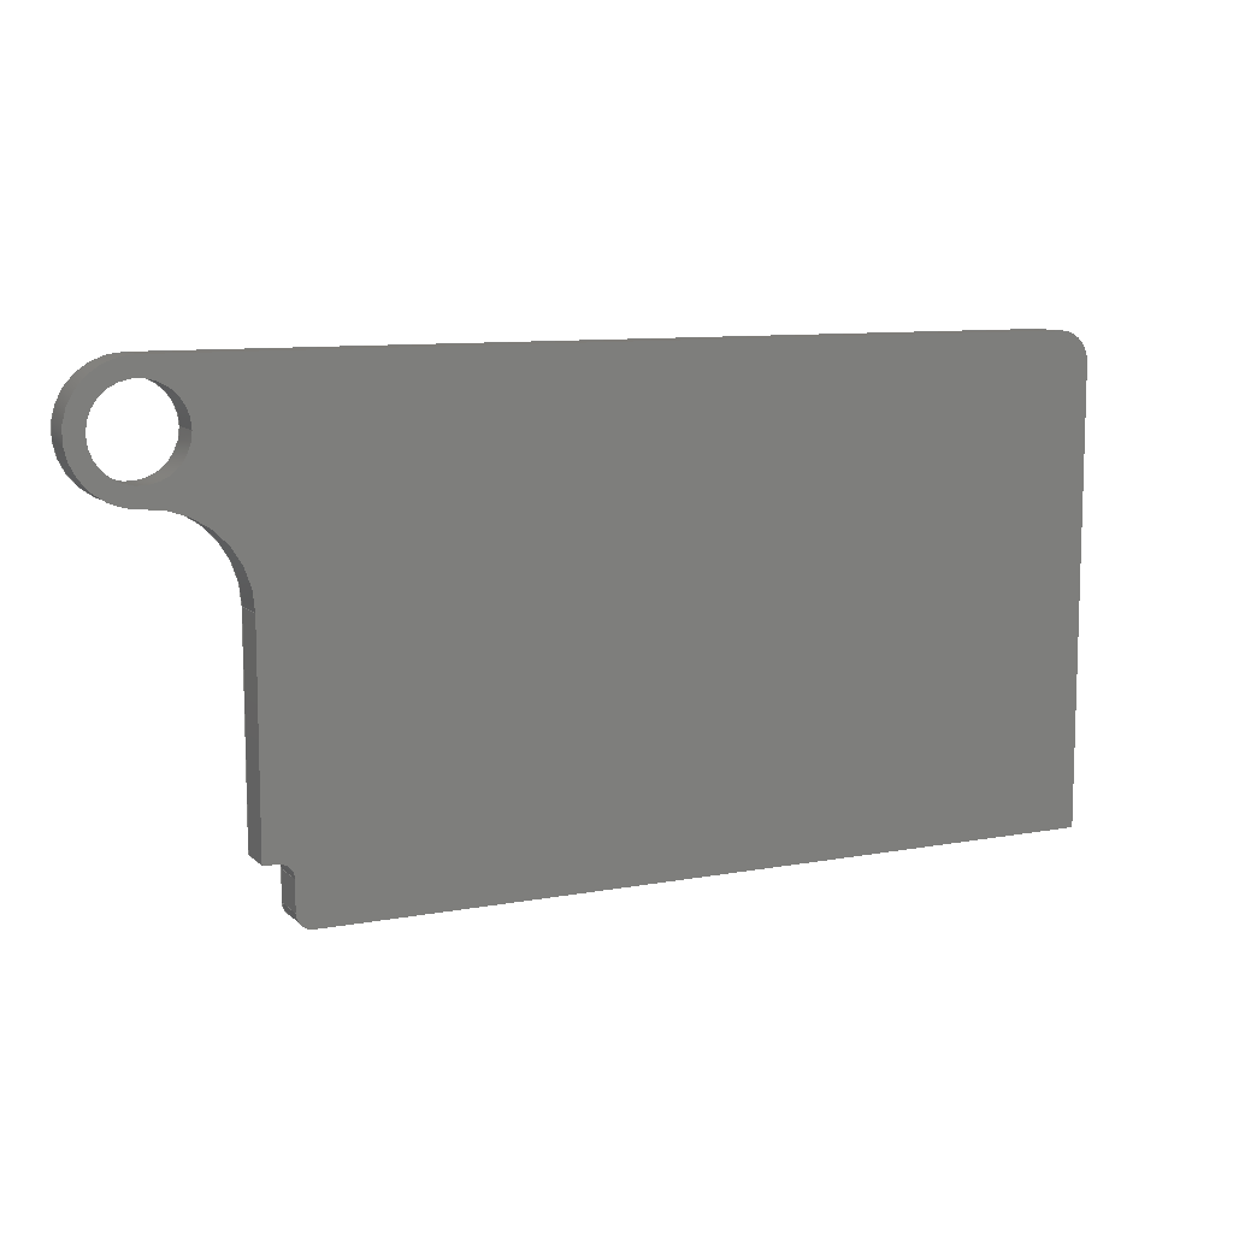
<metadata>
{"format":"step","ext":"stp","renderer":"f3d","projection":"perspective","resolution":1024,"background":"white","views":[{"elev":9.6,"azim":-25.8,"up":"+Y"}]}
</metadata>
<code>
ISO-10303-21;
DATA;
#1=MECHANICAL_DESIGN_GEOMETRIC_PRESENTATION_REPRESENTATION('',(#4),#437);
#2=SHAPE_REPRESENTATION_RELATIONSHIP('SRR','None',#449,#3);
#3=ADVANCED_BREP_SHAPE_REPRESENTATION($,(#5),#436);
#4=STYLED_ITEM('',(#458),#5);
#5=MANIFOLD_SOLID_BREP('Solid1',#255);
#6=FACE_BOUND('',#37,.T.);
#7=FACE_BOUND('',#45,.T.);
#8=FACE_BOUND('',#47,.T.);
#9=PLANE('',#260);
#10=PLANE('',#261);
#11=PLANE('',#265);
#12=PLANE('',#275);
#13=PLANE('',#276);
#14=PLANE('',#280);
#15=PLANE('',#281);
#16=PLANE('',#282);
#17=FACE_OUTER_BOUND('',#31,.T.);
#18=FACE_OUTER_BOUND('',#32,.T.);
#19=FACE_OUTER_BOUND('',#33,.T.);
#20=FACE_OUTER_BOUND('',#34,.T.);
#21=FACE_OUTER_BOUND('',#35,.T.);
#22=FACE_OUTER_BOUND('',#36,.T.);
#23=FACE_OUTER_BOUND('',#38,.T.);
#24=FACE_OUTER_BOUND('',#39,.T.);
#25=FACE_OUTER_BOUND('',#40,.T.);
#26=FACE_OUTER_BOUND('',#41,.T.);
#27=FACE_OUTER_BOUND('',#42,.T.);
#28=FACE_OUTER_BOUND('',#43,.T.);
#29=FACE_OUTER_BOUND('',#44,.T.);
#30=FACE_OUTER_BOUND('',#46,.T.);
#31=EDGE_LOOP('',(#165,#166,#167,#168));
#32=EDGE_LOOP('',(#169,#170,#171,#172));
#33=EDGE_LOOP('',(#173,#174,#175,#176));
#34=EDGE_LOOP('',(#177,#178,#179,#180));
#35=EDGE_LOOP('',(#181,#182,#183,#184));
#36=EDGE_LOOP('',(#185));
#37=EDGE_LOOP('',(#186));
#38=EDGE_LOOP('',(#187,#188,#189,#190));
#39=EDGE_LOOP('',(#191,#192,#193,#194));
#40=EDGE_LOOP('',(#195,#196,#197,#198));
#41=EDGE_LOOP('',(#199,#200,#201,#202));
#42=EDGE_LOOP('',(#203,#204,#205,#206));
#43=EDGE_LOOP('',(#207,#208,#209,#210));
#44=EDGE_LOOP('',(#211,#212,#213,#214,#215,#216,#217,#218,#219,#220,#221));
#45=EDGE_LOOP('',(#222));
#46=EDGE_LOOP('',(#223,#224,#225,#226,#227,#228,#229,#230,#231,#232,#233));
#47=EDGE_LOOP('',(#234));
#48=LINE('',#366,#71);
#49=LINE('',#369,#72);
#50=LINE('',#372,#73);
#51=LINE('',#374,#74);
#52=LINE('',#375,#75);
#53=LINE('',#378,#76);
#54=LINE('',#380,#77);
#55=LINE('',#381,#78);
#56=LINE('',#386,#79);
#57=LINE('',#390,#80);
#58=LINE('',#392,#81);
#59=LINE('',#393,#82);
#60=LINE('',#403,#83);
#61=LINE('',#409,#84);
#62=LINE('',#413,#85);
#63=LINE('',#415,#86);
#64=LINE('',#416,#87);
#65=LINE('',#419,#88);
#66=LINE('',#421,#89);
#67=LINE('',#422,#90);
#68=LINE('',#427,#91);
#69=LINE('',#430,#92);
#70=LINE('',#431,#93);
#71=VECTOR('',#289,0.07874);
#72=VECTOR('',#292,0.07874);
#73=VECTOR('',#295,1.601);
#74=VECTOR('',#296,0.07874);
#75=VECTOR('',#297,1.601);
#76=VECTOR('',#300,0.9332);
#77=VECTOR('',#301,0.07874);
#78=VECTOR('',#302,0.9332);
#79=VECTOR('',#307,0.07874);
#80=VECTOR('',#312,1.815);
#81=VECTOR('',#313,0.07874);
#82=VECTOR('',#314,1.815);
#83=VECTOR('',#325,0.07874);
#84=VECTOR('',#332,0.07874);
#85=VECTOR('',#337,0.436);
#86=VECTOR('',#338,0.07874);
#87=VECTOR('',#339,0.436);
#88=VECTOR('',#342,0.02685);
#89=VECTOR('',#343,0.07874);
#90=VECTOR('',#344,0.02685);
#91=VECTOR('',#349,0.07874);
#92=VECTOR('',#354,0.06124);
#93=VECTOR('',#355,0.06124);
#94=CIRCLE('',#258,0.03125);
#95=CIRCLE('',#259,0.03125);
#96=CIRCLE('',#263,0.0625);
#97=CIRCLE('',#264,0.0625);
#98=CIRCLE('',#267,0.0885);
#99=CIRCLE('',#268,0.0885);
#100=CIRCLE('',#270,0.125);
#101=CIRCLE('',#271,0.125);
#102=CIRCLE('',#273,0.186);
#103=CIRCLE('',#274,0.186);
#104=CIRCLE('',#278,0.03125);
#105=CIRCLE('',#279,0.03125);
#106=VERTEX_POINT('',#362);
#107=VERTEX_POINT('',#363);
#108=VERTEX_POINT('',#365);
#109=VERTEX_POINT('',#367);
#110=VERTEX_POINT('',#371);
#111=VERTEX_POINT('',#373);
#112=VERTEX_POINT('',#377);
#113=VERTEX_POINT('',#379);
#114=VERTEX_POINT('',#383);
#115=VERTEX_POINT('',#385);
#116=VERTEX_POINT('',#389);
#117=VERTEX_POINT('',#391);
#118=VERTEX_POINT('',#395);
#119=VERTEX_POINT('',#397);
#120=VERTEX_POINT('',#400);
#121=VERTEX_POINT('',#402);
#122=VERTEX_POINT('',#406);
#123=VERTEX_POINT('',#408);
#124=VERTEX_POINT('',#412);
#125=VERTEX_POINT('',#414);
#126=VERTEX_POINT('',#418);
#127=VERTEX_POINT('',#420);
#128=VERTEX_POINT('',#424);
#129=VERTEX_POINT('',#426);
#130=EDGE_CURVE('',#106,#107,#94,.T.);
#131=EDGE_CURVE('',#108,#107,#48,.T.);
#132=EDGE_CURVE('',#108,#109,#95,.T.);
#133=EDGE_CURVE('',#109,#106,#49,.T.);
#134=EDGE_CURVE('',#107,#110,#50,.T.);
#135=EDGE_CURVE('',#111,#110,#51,.T.);
#136=EDGE_CURVE('',#111,#108,#52,.T.);
#137=EDGE_CURVE('',#110,#112,#53,.T.);
#138=EDGE_CURVE('',#113,#112,#54,.T.);
#139=EDGE_CURVE('',#113,#111,#55,.T.);
#140=EDGE_CURVE('',#112,#114,#96,.T.);
#141=EDGE_CURVE('',#115,#114,#56,.T.);
#142=EDGE_CURVE('',#115,#113,#97,.T.);
#143=EDGE_CURVE('',#114,#116,#57,.T.);
#144=EDGE_CURVE('',#117,#116,#58,.T.);
#145=EDGE_CURVE('',#117,#115,#59,.T.);
#146=EDGE_CURVE('',#118,#118,#98,.T.);
#147=EDGE_CURVE('',#119,#119,#99,.T.);
#148=EDGE_CURVE('',#116,#120,#100,.T.);
#149=EDGE_CURVE('',#121,#120,#60,.T.);
#150=EDGE_CURVE('',#121,#117,#101,.T.);
#151=EDGE_CURVE('',#120,#122,#102,.T.);
#152=EDGE_CURVE('',#123,#122,#61,.T.);
#153=EDGE_CURVE('',#123,#121,#103,.T.);
#154=EDGE_CURVE('',#122,#124,#62,.T.);
#155=EDGE_CURVE('',#125,#124,#63,.T.);
#156=EDGE_CURVE('',#125,#123,#64,.T.);
#157=EDGE_CURVE('',#124,#126,#65,.T.);
#158=EDGE_CURVE('',#127,#126,#66,.T.);
#159=EDGE_CURVE('',#127,#125,#67,.T.);
#160=EDGE_CURVE('',#126,#128,#104,.T.);
#161=EDGE_CURVE('',#129,#128,#68,.T.);
#162=EDGE_CURVE('',#129,#127,#105,.T.);
#163=EDGE_CURVE('',#128,#106,#69,.T.);
#164=EDGE_CURVE('',#109,#129,#70,.T.);
#165=ORIENTED_EDGE('',*,*,#130,.T.);
#166=ORIENTED_EDGE('',*,*,#131,.F.);
#167=ORIENTED_EDGE('',*,*,#132,.T.);
#168=ORIENTED_EDGE('',*,*,#133,.T.);
#169=ORIENTED_EDGE('',*,*,#134,.T.);
#170=ORIENTED_EDGE('',*,*,#135,.F.);
#171=ORIENTED_EDGE('',*,*,#136,.T.);
#172=ORIENTED_EDGE('',*,*,#131,.T.);
#173=ORIENTED_EDGE('',*,*,#137,.T.);
#174=ORIENTED_EDGE('',*,*,#138,.F.);
#175=ORIENTED_EDGE('',*,*,#139,.T.);
#176=ORIENTED_EDGE('',*,*,#135,.T.);
#177=ORIENTED_EDGE('',*,*,#140,.T.);
#178=ORIENTED_EDGE('',*,*,#141,.F.);
#179=ORIENTED_EDGE('',*,*,#142,.T.);
#180=ORIENTED_EDGE('',*,*,#138,.T.);
#181=ORIENTED_EDGE('',*,*,#143,.T.);
#182=ORIENTED_EDGE('',*,*,#144,.F.);
#183=ORIENTED_EDGE('',*,*,#145,.T.);
#184=ORIENTED_EDGE('',*,*,#141,.T.);
#185=ORIENTED_EDGE('',*,*,#146,.T.);
#186=ORIENTED_EDGE('',*,*,#147,.F.);
#187=ORIENTED_EDGE('',*,*,#148,.T.);
#188=ORIENTED_EDGE('',*,*,#149,.F.);
#189=ORIENTED_EDGE('',*,*,#150,.T.);
#190=ORIENTED_EDGE('',*,*,#144,.T.);
#191=ORIENTED_EDGE('',*,*,#151,.T.);
#192=ORIENTED_EDGE('',*,*,#152,.F.);
#193=ORIENTED_EDGE('',*,*,#153,.T.);
#194=ORIENTED_EDGE('',*,*,#149,.T.);
#195=ORIENTED_EDGE('',*,*,#154,.T.);
#196=ORIENTED_EDGE('',*,*,#155,.F.);
#197=ORIENTED_EDGE('',*,*,#156,.T.);
#198=ORIENTED_EDGE('',*,*,#152,.T.);
#199=ORIENTED_EDGE('',*,*,#157,.T.);
#200=ORIENTED_EDGE('',*,*,#158,.F.);
#201=ORIENTED_EDGE('',*,*,#159,.T.);
#202=ORIENTED_EDGE('',*,*,#155,.T.);
#203=ORIENTED_EDGE('',*,*,#160,.T.);
#204=ORIENTED_EDGE('',*,*,#161,.F.);
#205=ORIENTED_EDGE('',*,*,#162,.T.);
#206=ORIENTED_EDGE('',*,*,#158,.T.);
#207=ORIENTED_EDGE('',*,*,#163,.T.);
#208=ORIENTED_EDGE('',*,*,#133,.F.);
#209=ORIENTED_EDGE('',*,*,#164,.T.);
#210=ORIENTED_EDGE('',*,*,#161,.T.);
#211=ORIENTED_EDGE('',*,*,#145,.F.);
#212=ORIENTED_EDGE('',*,*,#150,.F.);
#213=ORIENTED_EDGE('',*,*,#153,.F.);
#214=ORIENTED_EDGE('',*,*,#156,.F.);
#215=ORIENTED_EDGE('',*,*,#159,.F.);
#216=ORIENTED_EDGE('',*,*,#162,.F.);
#217=ORIENTED_EDGE('',*,*,#164,.F.);
#218=ORIENTED_EDGE('',*,*,#132,.F.);
#219=ORIENTED_EDGE('',*,*,#136,.F.);
#220=ORIENTED_EDGE('',*,*,#139,.F.);
#221=ORIENTED_EDGE('',*,*,#142,.F.);
#222=ORIENTED_EDGE('',*,*,#147,.T.);
#223=ORIENTED_EDGE('',*,*,#148,.F.);
#224=ORIENTED_EDGE('',*,*,#143,.F.);
#225=ORIENTED_EDGE('',*,*,#140,.F.);
#226=ORIENTED_EDGE('',*,*,#137,.F.);
#227=ORIENTED_EDGE('',*,*,#134,.F.);
#228=ORIENTED_EDGE('',*,*,#130,.F.);
#229=ORIENTED_EDGE('',*,*,#163,.F.);
#230=ORIENTED_EDGE('',*,*,#160,.F.);
#231=ORIENTED_EDGE('',*,*,#157,.F.);
#232=ORIENTED_EDGE('',*,*,#154,.F.);
#233=ORIENTED_EDGE('',*,*,#151,.F.);
#234=ORIENTED_EDGE('',*,*,#146,.F.);
#235=CYLINDRICAL_SURFACE('',#257,0.03125);
#236=CYLINDRICAL_SURFACE('',#262,0.0625);
#237=CYLINDRICAL_SURFACE('',#266,0.0885);
#238=CYLINDRICAL_SURFACE('',#269,0.125);
#239=CYLINDRICAL_SURFACE('',#272,0.186);
#240=CYLINDRICAL_SURFACE('',#277,0.03125);
#241=ADVANCED_FACE('',(#17),#235,.T.);
#242=ADVANCED_FACE('',(#18),#9,.T.);
#243=ADVANCED_FACE('',(#19),#10,.T.);
#244=ADVANCED_FACE('',(#20),#236,.T.);
#245=ADVANCED_FACE('',(#21),#11,.T.);
#246=ADVANCED_FACE('',(#22,#6),#237,.F.);
#247=ADVANCED_FACE('',(#23),#238,.T.);
#248=ADVANCED_FACE('',(#24),#239,.F.);
#249=ADVANCED_FACE('',(#25),#12,.T.);
#250=ADVANCED_FACE('',(#26),#13,.T.);
#251=ADVANCED_FACE('',(#27),#240,.F.);
#252=ADVANCED_FACE('',(#28),#14,.T.);
#253=ADVANCED_FACE('',(#29,#7),#15,.T.);
#254=ADVANCED_FACE('',(#30,#8),#16,.T.);
#255=CLOSED_SHELL('',(#241,#242,#243,#244,#245,#246,#247,#248,#249,#250,
#251,#252,#253,#254));
#256=AXIS2_PLACEMENT_3D('placement',#360,#283,#284);
#257=AXIS2_PLACEMENT_3D('',#361,#285,#286);
#258=AXIS2_PLACEMENT_3D('',#364,#287,#288);
#259=AXIS2_PLACEMENT_3D('',#368,#290,#291);
#260=AXIS2_PLACEMENT_3D('',#370,#293,#294);
#261=AXIS2_PLACEMENT_3D('',#376,#298,#299);
#262=AXIS2_PLACEMENT_3D('',#382,#303,#304);
#263=AXIS2_PLACEMENT_3D('',#384,#305,#306);
#264=AXIS2_PLACEMENT_3D('',#387,#308,#309);
#265=AXIS2_PLACEMENT_3D('',#388,#310,#311);
#266=AXIS2_PLACEMENT_3D('',#394,#315,#316);
#267=AXIS2_PLACEMENT_3D('',#396,#317,#318);
#268=AXIS2_PLACEMENT_3D('',#398,#319,#320);
#269=AXIS2_PLACEMENT_3D('',#399,#321,#322);
#270=AXIS2_PLACEMENT_3D('',#401,#323,#324);
#271=AXIS2_PLACEMENT_3D('',#404,#326,#327);
#272=AXIS2_PLACEMENT_3D('',#405,#328,#329);
#273=AXIS2_PLACEMENT_3D('',#407,#330,#331);
#274=AXIS2_PLACEMENT_3D('',#410,#333,#334);
#275=AXIS2_PLACEMENT_3D('',#411,#335,#336);
#276=AXIS2_PLACEMENT_3D('',#417,#340,#341);
#277=AXIS2_PLACEMENT_3D('',#423,#345,#346);
#278=AXIS2_PLACEMENT_3D('',#425,#347,#348);
#279=AXIS2_PLACEMENT_3D('',#428,#350,#351);
#280=AXIS2_PLACEMENT_3D('',#429,#352,#353);
#281=AXIS2_PLACEMENT_3D('',#432,#356,#357);
#282=AXIS2_PLACEMENT_3D('',#433,#358,#359);
#283=DIRECTION('axis',(0,0,1));
#284=DIRECTION('refdir',(1,0,0));
#285=DIRECTION('center_axis',(0,0,-1));
#286=DIRECTION('ref_axis',(1,0,0));
#287=DIRECTION('center_axis',(-8.524e-65,-6.163e-33,
1));
#288=DIRECTION('ref_axis',(1,0,0));
#289=DIRECTION('',(0,0,-1));
#290=DIRECTION('center_axis',(0,0,-1));
#291=DIRECTION('ref_axis',(1,0,0));
#292=DIRECTION('',(0,0,-1));
#293=DIRECTION('center_axis',(-2.185e-16,-1,0));
#294=DIRECTION('ref_axis',(-1,0,0));
#295=DIRECTION('',(1,-2.185e-16,-1.346e-48));
#296=DIRECTION('',(0,0,-1));
#297=DIRECTION('',(-1,2.185e-16,0));
#298=DIRECTION('center_axis',(1,0,0));
#299=DIRECTION('ref_axis',(0,-1,0));
#300=DIRECTION('',(0,1,6.163e-33));
#301=DIRECTION('',(0,0,-1));
#302=DIRECTION('',(0,-1,0));
#303=DIRECTION('center_axis',(0,0,-1));
#304=DIRECTION('ref_axis',(-1,0,0));
#305=DIRECTION('center_axis',(-8.524e-65,-6.163e-33,
1));
#306=DIRECTION('ref_axis',(-1,0,0));
#307=DIRECTION('',(0,0,-1));
#308=DIRECTION('center_axis',(0,0,-1));
#309=DIRECTION('ref_axis',(-1,0,0));
#310=DIRECTION('center_axis',(3.853e-16,1,0));
#311=DIRECTION('ref_axis',(1,0,0));
#312=DIRECTION('',(-1,3.853e-16,2.375e-48));
#313=DIRECTION('',(0,0,-1));
#314=DIRECTION('',(1,-3.853e-16,0));
#315=DIRECTION('center_axis',(0,0,-1));
#316=DIRECTION('ref_axis',(-1,0,0));
#317=DIRECTION('center_axis',(8.524e-65,6.163e-33,
-1));
#318=DIRECTION('ref_axis',(-1,0,0));
#319=DIRECTION('center_axis',(0,0,-1));
#320=DIRECTION('ref_axis',(-1,0,0));
#321=DIRECTION('center_axis',(0,0,-1));
#322=DIRECTION('ref_axis',(0,-1,0));
#323=DIRECTION('center_axis',(-8.524e-65,-6.163e-33,
1));
#324=DIRECTION('ref_axis',(0,-1,0));
#325=DIRECTION('',(0,0,-1));
#326=DIRECTION('center_axis',(0,0,-1));
#327=DIRECTION('ref_axis',(0,-1,0));
#328=DIRECTION('center_axis',(0,0,-1));
#329=DIRECTION('ref_axis',(1,-1.88e-15,0));
#330=DIRECTION('center_axis',(8.524e-65,6.163e-33,
-1));
#331=DIRECTION('ref_axis',(1,-1.88e-15,0));
#332=DIRECTION('',(0,0,-1));
#333=DIRECTION('center_axis',(0,0,1));
#334=DIRECTION('ref_axis',(1,-1.88e-15,0));
#335=DIRECTION('center_axis',(-1,8.021e-16,0));
#336=DIRECTION('ref_axis',(5.64e-16,1,0));
#337=DIRECTION('',(-8.021e-16,-1,-6.163e-33));
#338=DIRECTION('',(0,0,-1));
#339=DIRECTION('',(8.021e-16,1,0));
#340=DIRECTION('center_axis',(-5.209e-14,-1,0));
#341=DIRECTION('ref_axis',(-1,5.189e-14,0));
#342=DIRECTION('',(1,-5.209e-14,-3.21e-46));
#343=DIRECTION('',(0,0,-1));
#344=DIRECTION('',(-1,5.209e-14,0));
#345=DIRECTION('center_axis',(0,0,-1));
#346=DIRECTION('ref_axis',(1,0,0));
#347=DIRECTION('center_axis',(8.524e-65,6.163e-33,
-1));
#348=DIRECTION('ref_axis',(1,0,0));
#349=DIRECTION('',(0,0,-1));
#350=DIRECTION('center_axis',(0,0,1));
#351=DIRECTION('ref_axis',(1,0,0));
#352=DIRECTION('center_axis',(-1,-5.71e-15,0));
#353=DIRECTION('ref_axis',(-5.64e-15,1,0));
#354=DIRECTION('',(5.71e-15,-1,-6.163e-33));
#355=DIRECTION('',(-5.71e-15,1,0));
#356=DIRECTION('center_axis',(0,0,1));
#357=DIRECTION('ref_axis',(1,0,0));
#358=DIRECTION('center_axis',(8.524e-65,6.163e-33,
-1));
#359=DIRECTION('ref_axis',(-1,0,0));
#360=CARTESIAN_POINT('',(0,0,0));
#361=CARTESIAN_POINT('Origin',(1.614,2.119,0));
#362=CARTESIAN_POINT('',(1.583,2.119,-0.07874));
#363=CARTESIAN_POINT('',(1.614,2.088,-0.07874));
#364=CARTESIAN_POINT('Origin',(1.614,2.119,-0.07874));
#365=CARTESIAN_POINT('',(1.614,2.088,0));
#366=CARTESIAN_POINT('',(1.614,2.088,0));
#367=CARTESIAN_POINT('',(1.583,2.119,0));
#368=CARTESIAN_POINT('Origin',(1.614,2.119,0));
#369=CARTESIAN_POINT('',(1.583,2.119,0));
#370=CARTESIAN_POINT('Origin',(3.214,2.088,0));
#371=CARTESIAN_POINT('',(3.214,2.088,-0.07874));
#372=CARTESIAN_POINT('',(2.714,2.088,-0.07874));
#373=CARTESIAN_POINT('',(3.214,2.088,0));
#374=CARTESIAN_POINT('',(3.214,2.088,0));
#375=CARTESIAN_POINT('',(3.214,2.088,0));
#376=CARTESIAN_POINT('Origin',(3.214,3.021,0));
#377=CARTESIAN_POINT('',(3.214,3.021,-0.07874));
#378=CARTESIAN_POINT('',(3.214,2.804,-0.07874));
#379=CARTESIAN_POINT('',(3.214,3.021,0));
#380=CARTESIAN_POINT('',(3.214,3.021,0));
#381=CARTESIAN_POINT('',(3.214,3.021,0));
#382=CARTESIAN_POINT('Origin',(3.152,3.021,0));
#383=CARTESIAN_POINT('',(3.152,3.084,-0.07874));
#384=CARTESIAN_POINT('Origin',(3.152,3.021,-0.07874));
#385=CARTESIAN_POINT('',(3.152,3.084,0));
#386=CARTESIAN_POINT('',(3.152,3.084,0));
#387=CARTESIAN_POINT('Origin',(3.152,3.021,0));
#388=CARTESIAN_POINT('Origin',(1.337,3.084,0));
#389=CARTESIAN_POINT('',(1.337,3.084,-0.07874));
#390=CARTESIAN_POINT('',(1.775,3.084,-0.07874));
#391=CARTESIAN_POINT('',(1.337,3.084,0));
#392=CARTESIAN_POINT('',(1.337,3.084,0));
#393=CARTESIAN_POINT('',(1.337,3.084,0));
#394=CARTESIAN_POINT('Origin',(1.337,2.959,0));
#395=CARTESIAN_POINT('',(1.426,2.959,-0.07874));
#396=CARTESIAN_POINT('Origin',(1.337,2.959,-0.07874));
#397=CARTESIAN_POINT('',(1.426,2.959,0));
#398=CARTESIAN_POINT('Origin',(1.337,2.959,0));
#399=CARTESIAN_POINT('Origin',(1.337,2.959,0));
#400=CARTESIAN_POINT('',(1.338,2.834,-0.07874));
#401=CARTESIAN_POINT('Origin',(1.337,2.959,-0.07874));
#402=CARTESIAN_POINT('',(1.338,2.834,0));
#403=CARTESIAN_POINT('',(1.338,2.834,0));
#404=CARTESIAN_POINT('Origin',(1.337,2.959,0));
#405=CARTESIAN_POINT('Origin',(1.339,2.648,0));
#406=CARTESIAN_POINT('',(1.525,2.648,-0.07874));
#407=CARTESIAN_POINT('Origin',(1.339,2.648,-0.07874));
#408=CARTESIAN_POINT('',(1.525,2.648,0));
#409=CARTESIAN_POINT('',(1.525,2.648,0));
#410=CARTESIAN_POINT('Origin',(1.339,2.648,0));
#411=CARTESIAN_POINT('Origin',(1.525,2.212,0));
#412=CARTESIAN_POINT('',(1.525,2.212,-0.07874));
#413=CARTESIAN_POINT('',(1.525,2.399,-0.07874));
#414=CARTESIAN_POINT('',(1.525,2.212,0));
#415=CARTESIAN_POINT('',(1.525,2.212,0));
#416=CARTESIAN_POINT('',(1.525,2.212,0));
#417=CARTESIAN_POINT('Origin',(1.551,2.212,0));
#418=CARTESIAN_POINT('',(1.551,2.212,-0.07874));
#419=CARTESIAN_POINT('',(1.882,2.212,-0.07874));
#420=CARTESIAN_POINT('',(1.551,2.212,0));
#421=CARTESIAN_POINT('',(1.551,2.212,0));
#422=CARTESIAN_POINT('',(1.551,2.212,0));
#423=CARTESIAN_POINT('Origin',(1.551,2.181,0));
#424=CARTESIAN_POINT('',(1.583,2.181,-0.07874));
#425=CARTESIAN_POINT('Origin',(1.551,2.181,-0.07874));
#426=CARTESIAN_POINT('',(1.583,2.181,0));
#427=CARTESIAN_POINT('',(1.583,2.181,0));
#428=CARTESIAN_POINT('Origin',(1.551,2.181,0));
#429=CARTESIAN_POINT('Origin',(1.583,2.119,0));
#430=CARTESIAN_POINT('',(1.583,2.353,-0.07874));
#431=CARTESIAN_POINT('',(1.583,2.119,0));
#432=CARTESIAN_POINT('Origin',(2.31,2.609,0));
#433=CARTESIAN_POINT('Origin',(2.213,2.586,-0.07874));
#434=UNCERTAINTY_MEASURE_WITH_UNIT(LENGTH_MEASURE(0.0003937),
#438,'DISTANCE_ACCURACY_VALUE',
'Maximum model space distance between geometric entities at asserted c
onnectivities');
#435=UNCERTAINTY_MEASURE_WITH_UNIT(LENGTH_MEASURE(1e-06),#439,
'DISTANCE_ACCURACY_VALUE',
'Maximum model space distance between geometric entities at asserted c
onnectivities');
#436=(
GEOMETRIC_REPRESENTATION_CONTEXT(3)
GLOBAL_UNCERTAINTY_ASSIGNED_CONTEXT((#434))
GLOBAL_UNIT_ASSIGNED_CONTEXT((#438,#444,#441))
REPRESENTATION_CONTEXT('','3D')
);
#437=(
GEOMETRIC_REPRESENTATION_CONTEXT(3)
GLOBAL_UNCERTAINTY_ASSIGNED_CONTEXT((#435))
GLOBAL_UNIT_ASSIGNED_CONTEXT((#439,#444,#441))
REPRESENTATION_CONTEXT('','3D')
);
#438=(
CONVERSION_BASED_UNIT('__CONSTANT UNIT inch',#440)
LENGTH_UNIT()
NAMED_UNIT(#443)
);
#439=(
LENGTH_UNIT()
NAMED_UNIT(*)
SI_UNIT(.MILLI.,.METRE.)
);
#440=LENGTH_MEASURE_WITH_UNIT(LENGTH_MEASURE(25.4),#439);
#441=(
NAMED_UNIT(*)
SI_UNIT($,.STERADIAN.)
SOLID_ANGLE_UNIT()
);
#442=DIMENSIONAL_EXPONENTS(0,0,0,0,0,0,0);
#443=DIMENSIONAL_EXPONENTS(1,0,0,0,0,0,0);
#444=(
CONVERSION_BASED_UNIT('degree',#446)
NAMED_UNIT(#442)
PLANE_ANGLE_UNIT()
);
#445=(
NAMED_UNIT(*)
PLANE_ANGLE_UNIT()
SI_UNIT($,.RADIAN.)
);
#446=PLANE_ANGLE_MEASURE_WITH_UNIT(PLANE_ANGLE_MEASURE(0.01745),#445);
#447=SHAPE_DEFINITION_REPRESENTATION(#448,#449);
#448=PRODUCT_DEFINITION_SHAPE('',$,#451);
#449=SHAPE_REPRESENTATION('',(#256),#436);
#450=PRODUCT_DEFINITION_CONTEXT('part definition',#455,'design');
#451=PRODUCT_DEFINITION('LCD Cover','LCD Cover',#452,#450);
#452=PRODUCT_DEFINITION_FORMATION('',$,#457);
#453=PRODUCT_RELATED_PRODUCT_CATEGORY('LCD Cover','LCD Cover',(#457));
#454=APPLICATION_PROTOCOL_DEFINITION('international standard',
'automotive_design',2009,#455);
#455=APPLICATION_CONTEXT(
'Core Data for Automotive Mechanical Design Process');
#456=PRODUCT_CONTEXT('part definition',#455,'mechanical');
#457=PRODUCT('LCD Cover','LCD Cover',$,(#456));
#458=PRESENTATION_STYLE_ASSIGNMENT((#459));
#459=SURFACE_STYLE_USAGE(.BOTH.,#460);
#460=SURFACE_SIDE_STYLE($,(#461));
#461=SURFACE_STYLE_FILL_AREA(#462);
#462=FILL_AREA_STYLE($,(#463));
#463=FILL_AREA_STYLE_COLOUR($,#464);
#464=COLOUR_RGB('',0.8,0.8,0.8);
ENDSEC;
END-ISO-10303-21;

</code>
